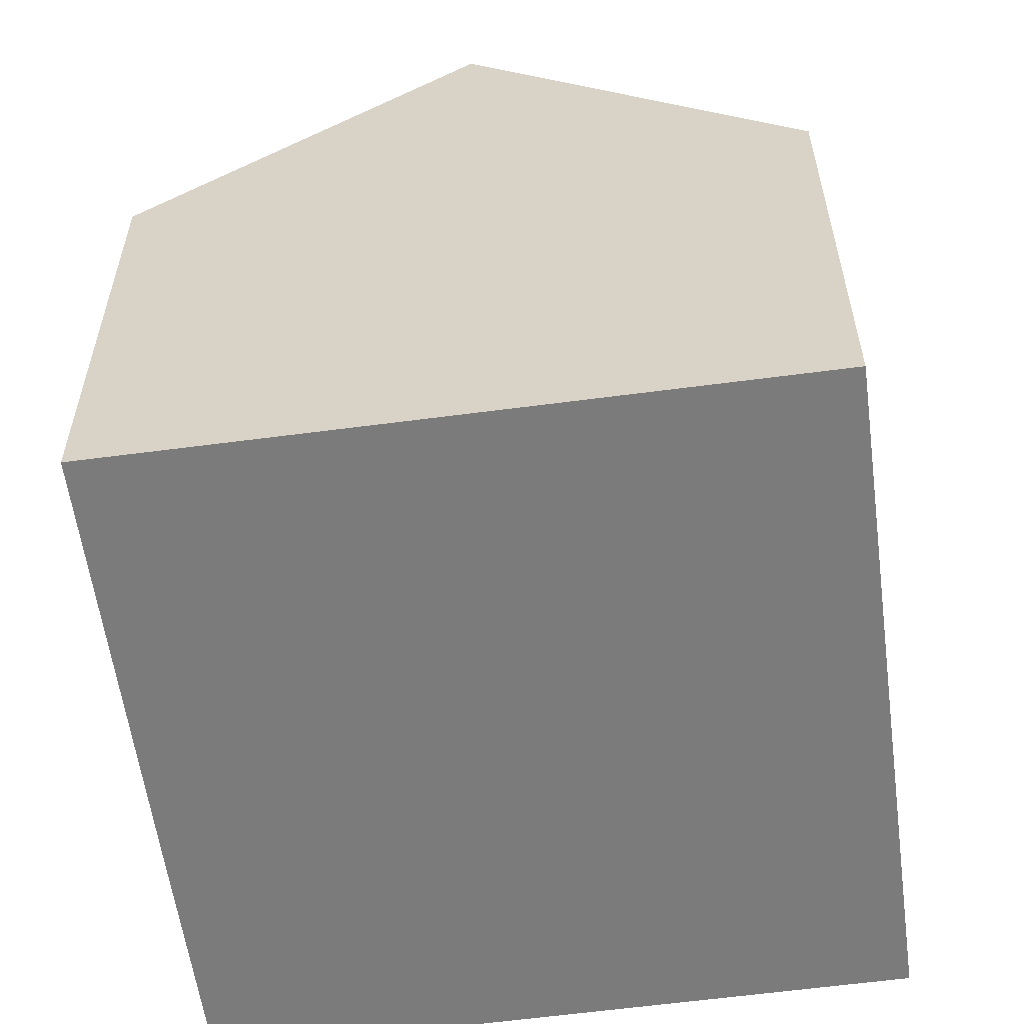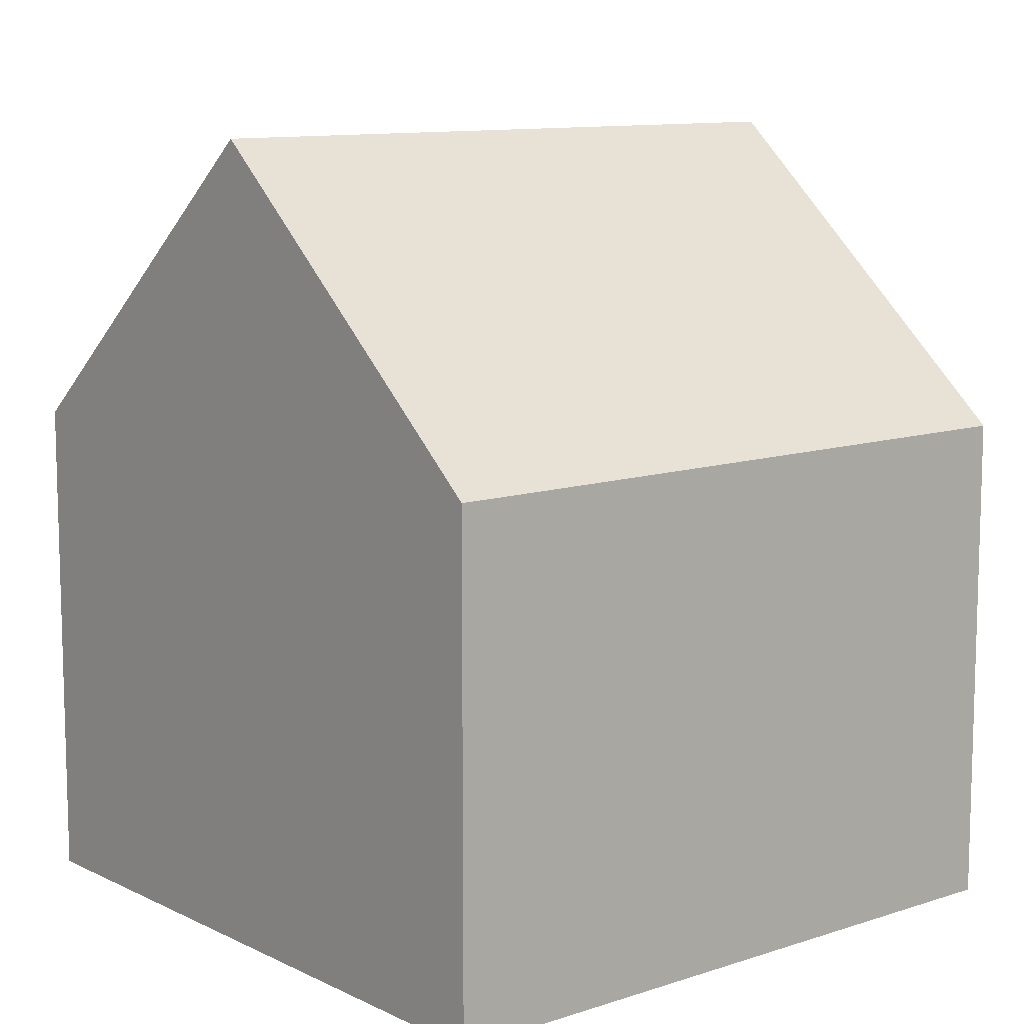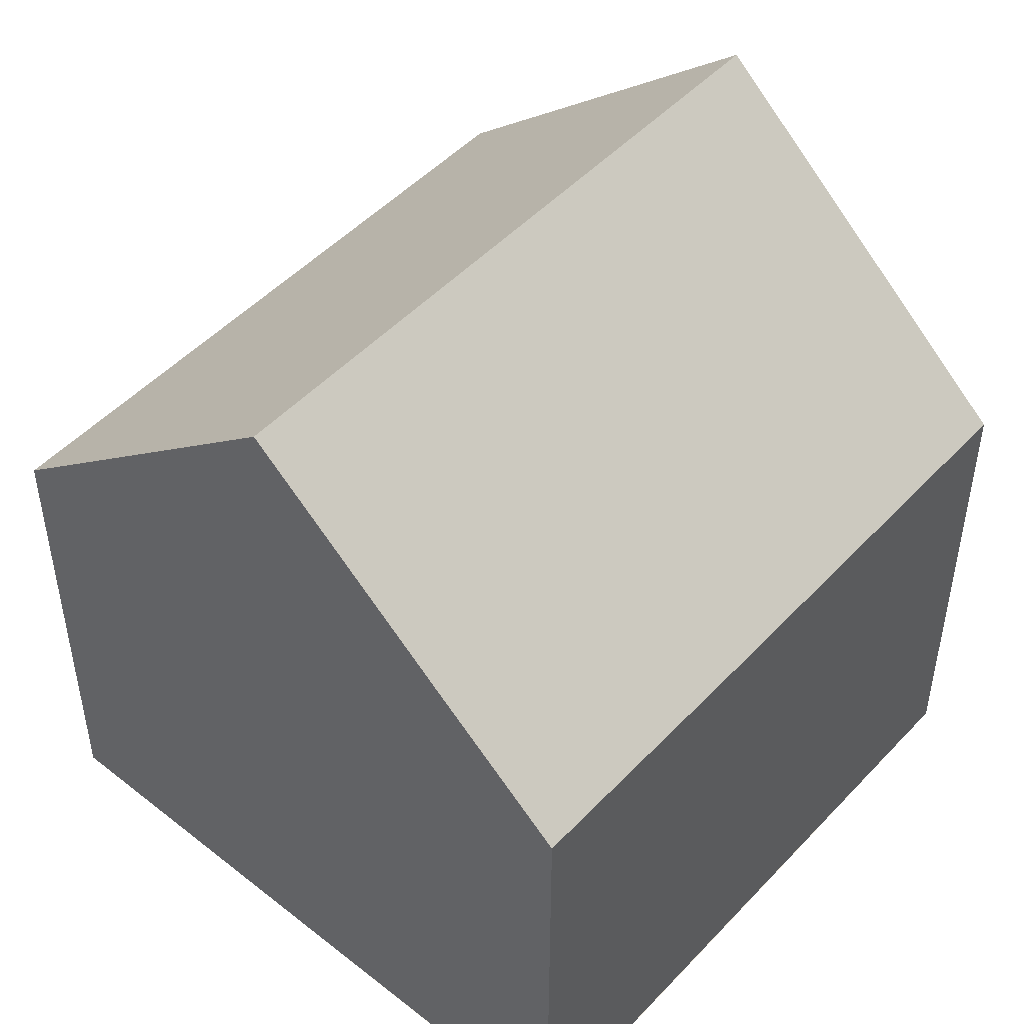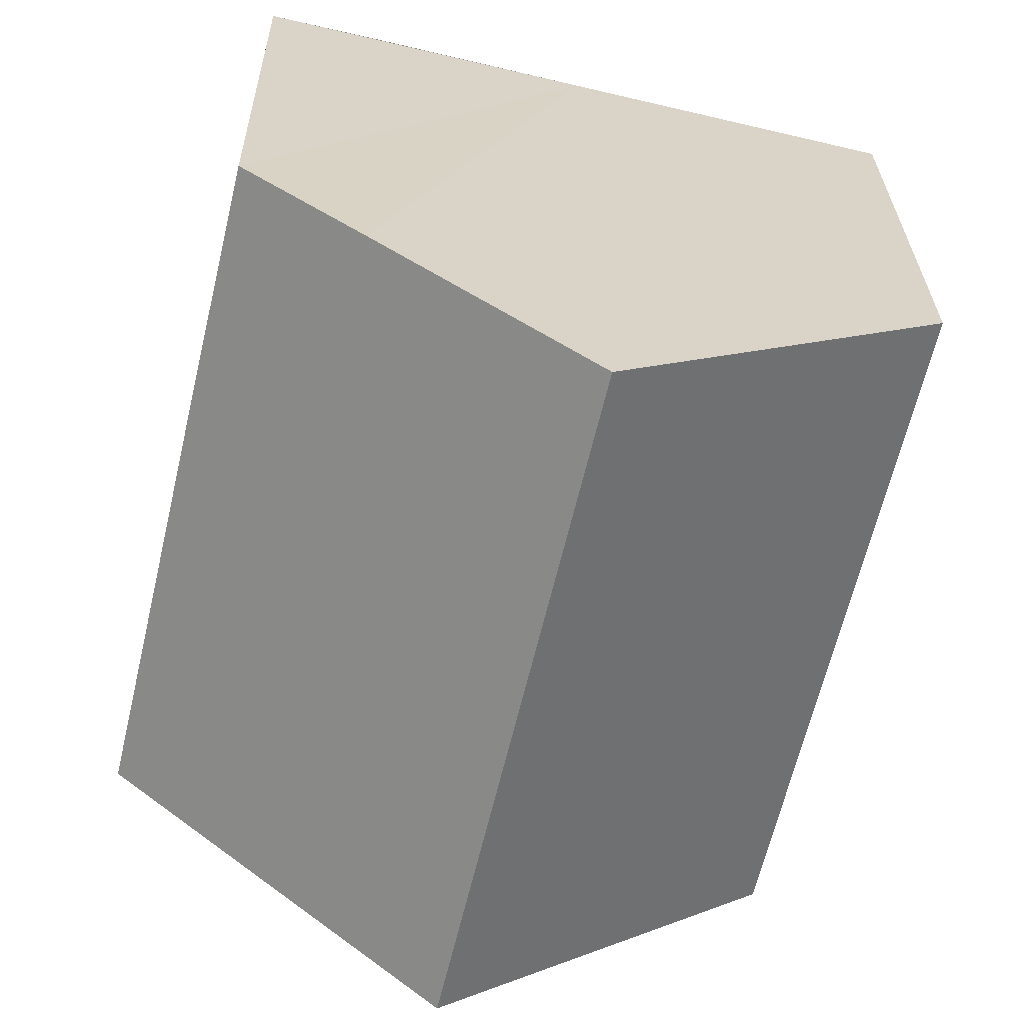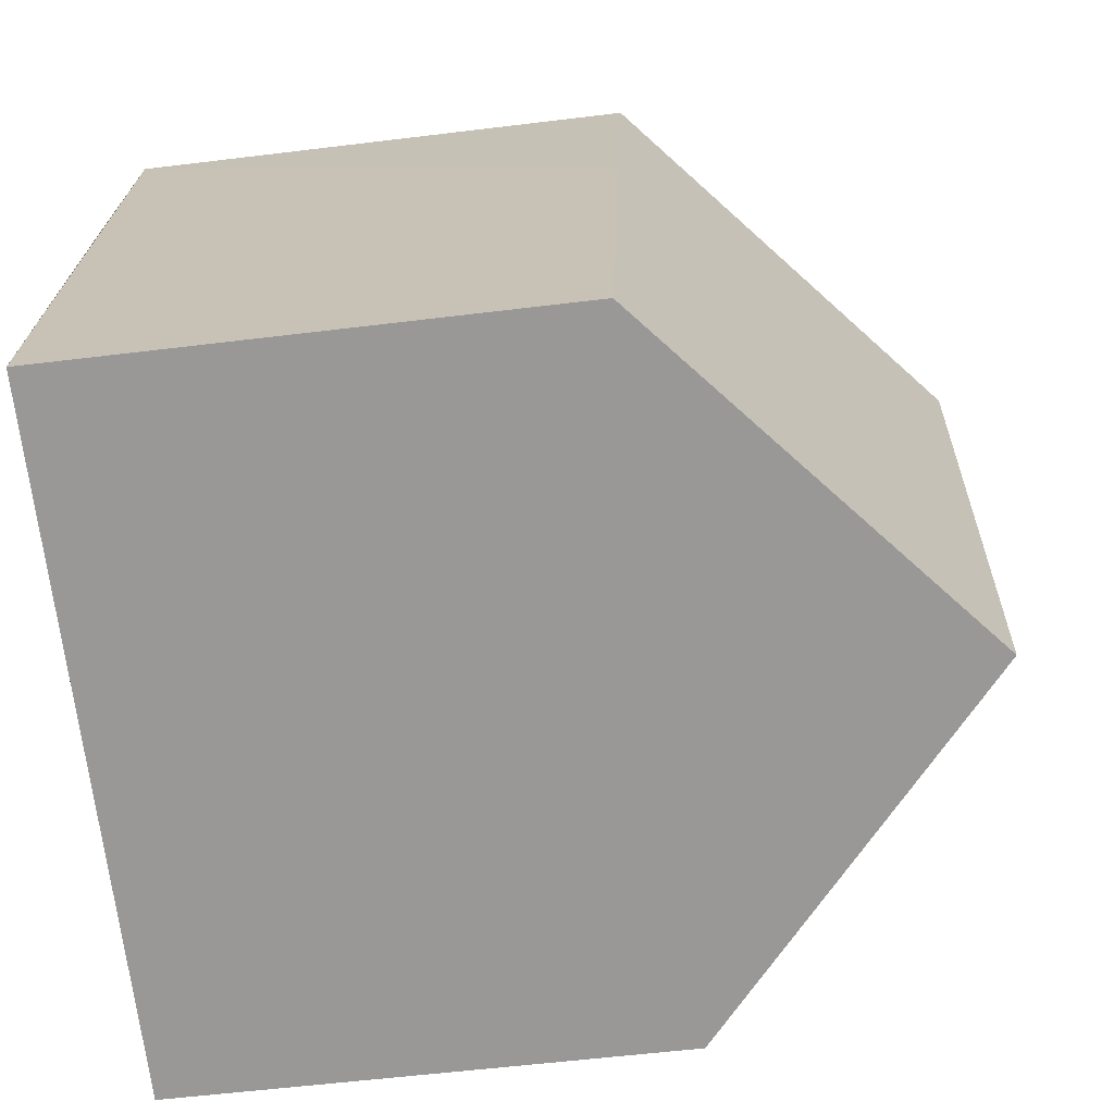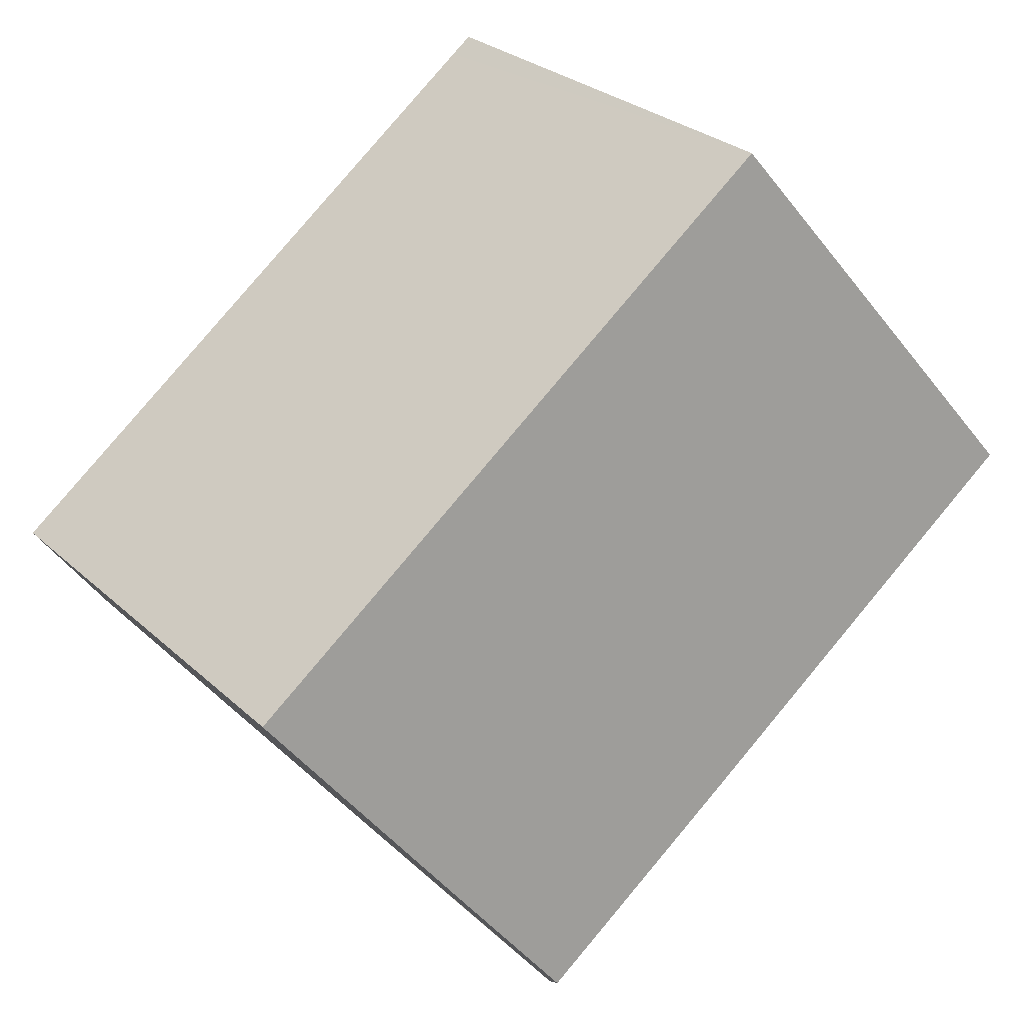
<metadata>
{"format":"obj","ext":"obj","renderer":"f3d","projection":"perspective","resolution":1024,"background":"white","views":[{"elev":-58.5,"azim":174.4,"up":"+Y"},{"elev":10.6,"azim":-143.0,"up":"+Y"},{"elev":49.0,"azim":27.6,"up":"+Y"},{"elev":26.8,"azim":179.1,"up":"+Z"},{"elev":-55.7,"azim":97.4,"up":"+Z"},{"elev":80.0,"azim":26.6,"up":"+Y"}]}
</metadata>
<code>
v  4.785 11.32 1.167
v  2.15 7.066 -9.148
v  0 7.072 4.33e-16
v  7.027 11.32 -8.343
v  2.23 7.067 -9.486
v  7.837 8.61 1.912
v  9.574 7.07 2.326
v  10.39 7.063 -1.111
v  11.82 7.07 -7.201
v  0 0 0
v  4.785 -7.146e-17 1.167
v  9.574 -1.424e-16 2.326
v  7.837 -1.171e-16 1.912
v  11.82 4.409e-16 -7.201
v  10.39 6.803e-17 -1.111
v  2.23 5.808e-16 -9.486
v  7.027 5.109e-16 -8.343
v  2.15 5.602e-16 -9.148
g defaultobject
f 1 2 3
f 2 1 4
f 2 4 5
f 6 4 1
f 4 6 7
f 4 7 8
f 4 8 9
f 10 1 3
f 1 10 6
f 6 10 11
f 6 11 7
f 7 11 12
f 12 11 13
f 12 8 7
f 8 12 9
f 9 12 14
f 14 12 15
f 9 5 4
f 5 9 14
f 5 14 16
f 16 14 17
f 16 2 5
f 2 16 3
f 3 16 10
f 10 16 18
f 13 15 12
f 15 13 11
f 15 11 10
f 15 10 14
f 14 10 18
f 14 18 17
f 17 18 16

</code>
